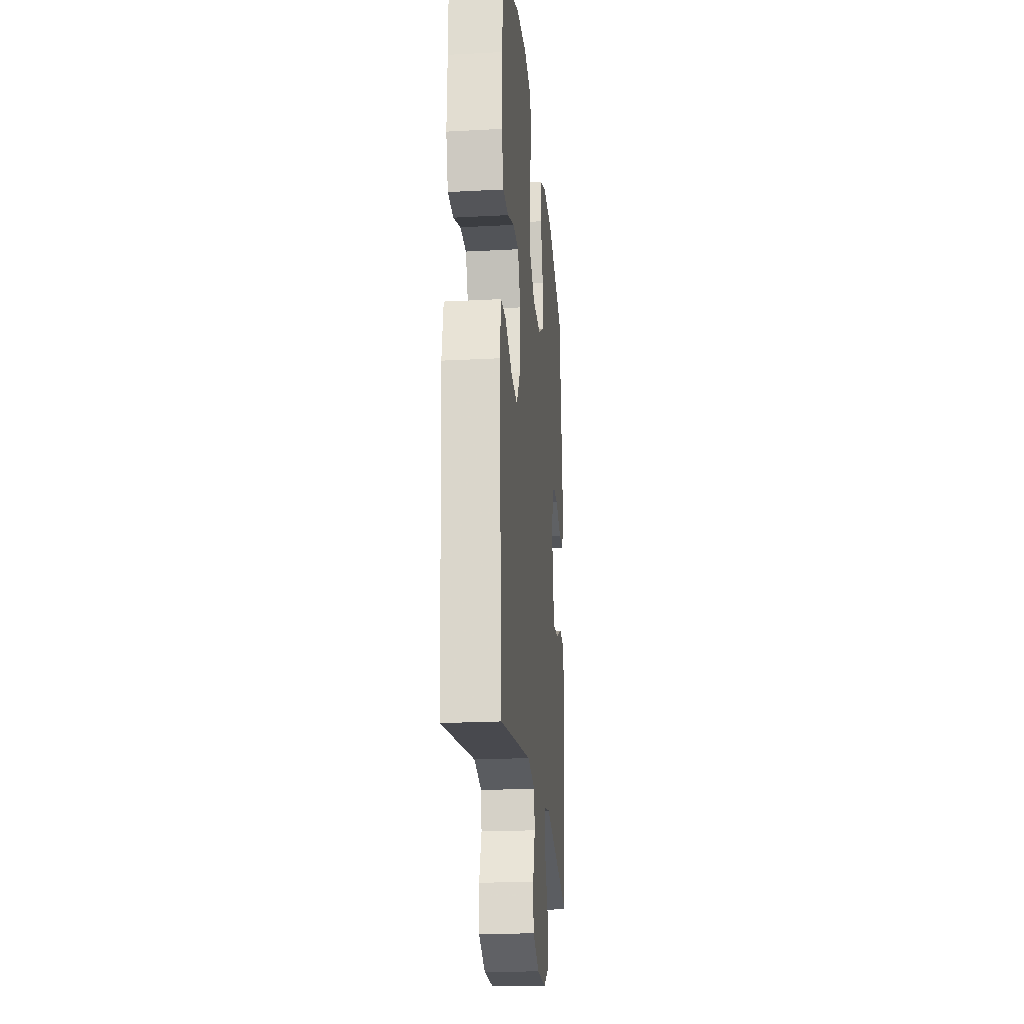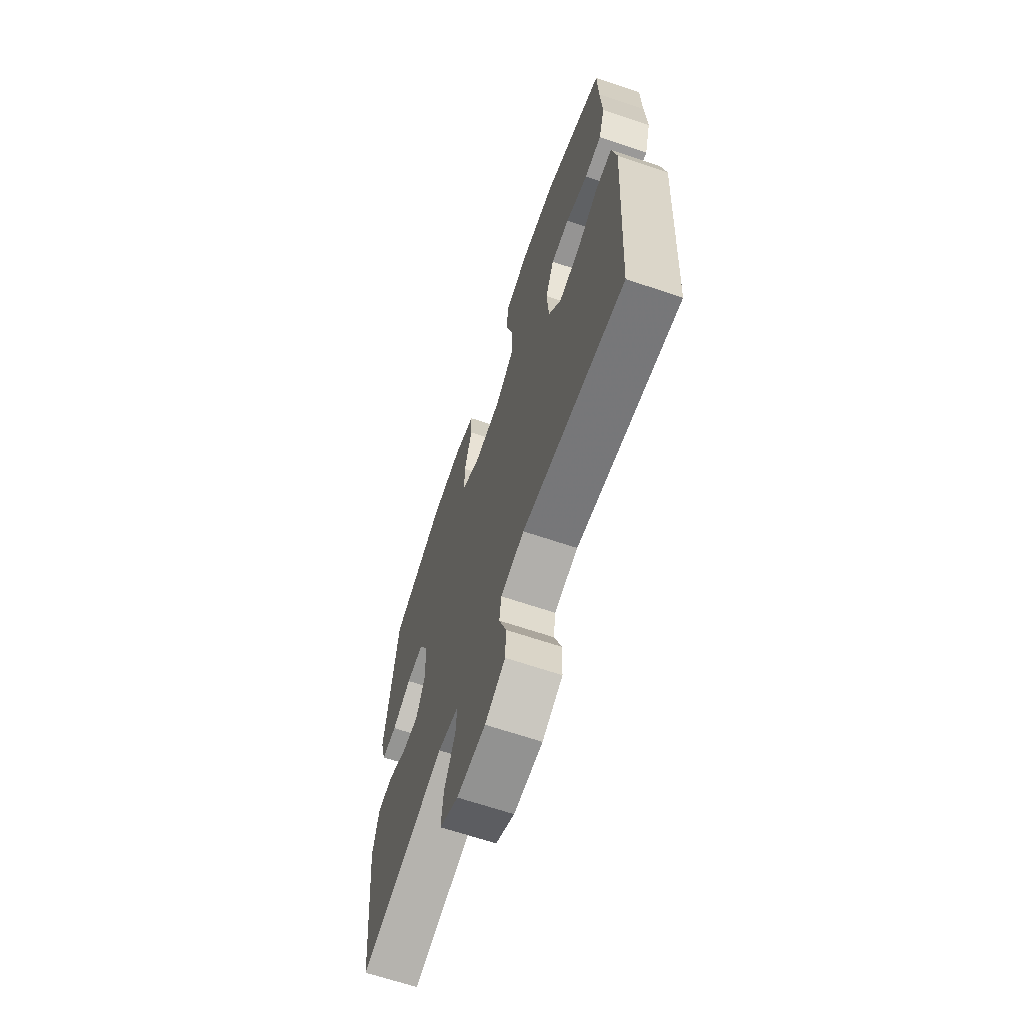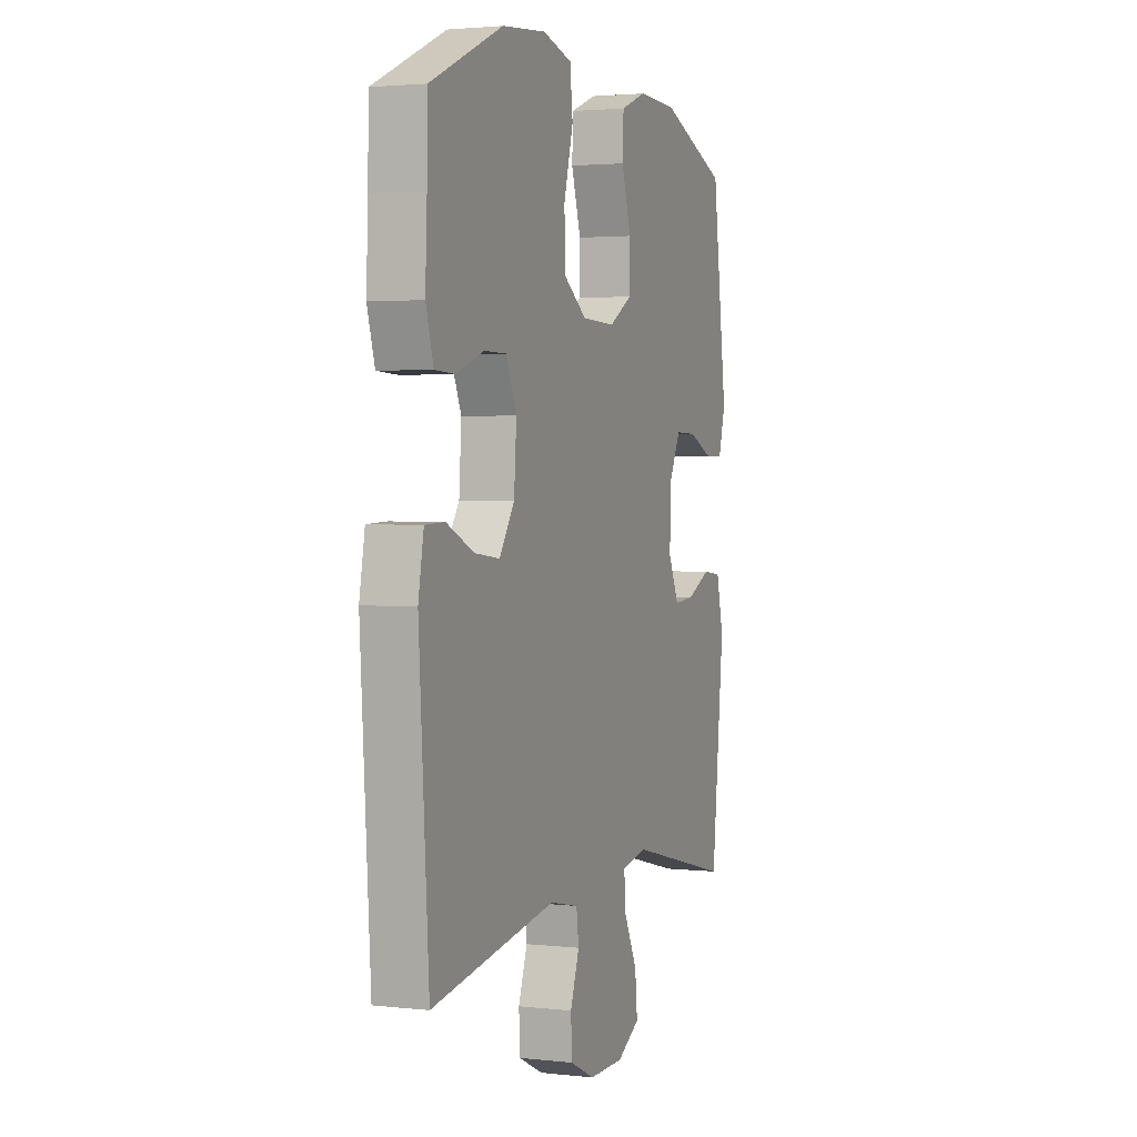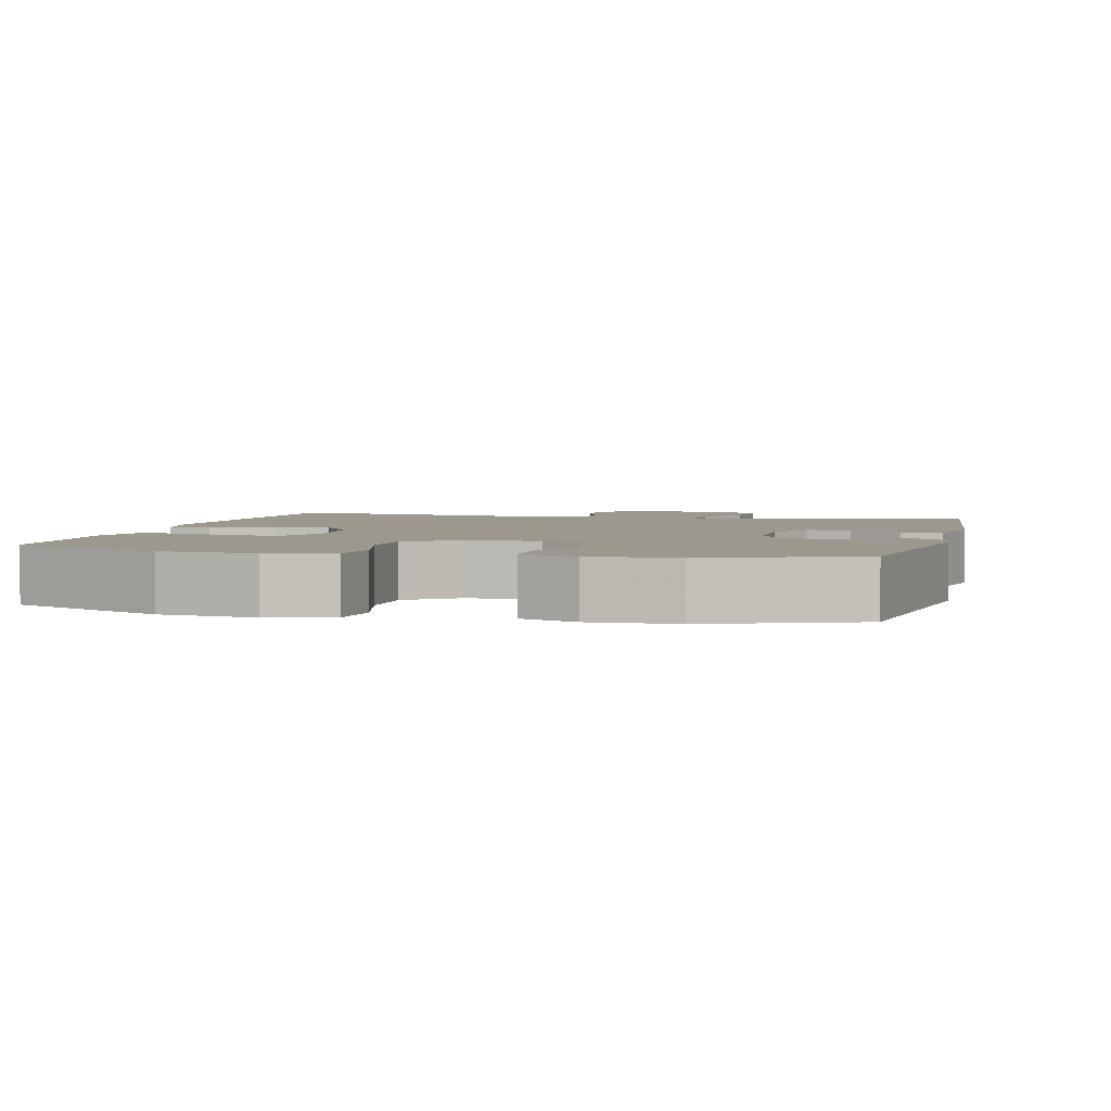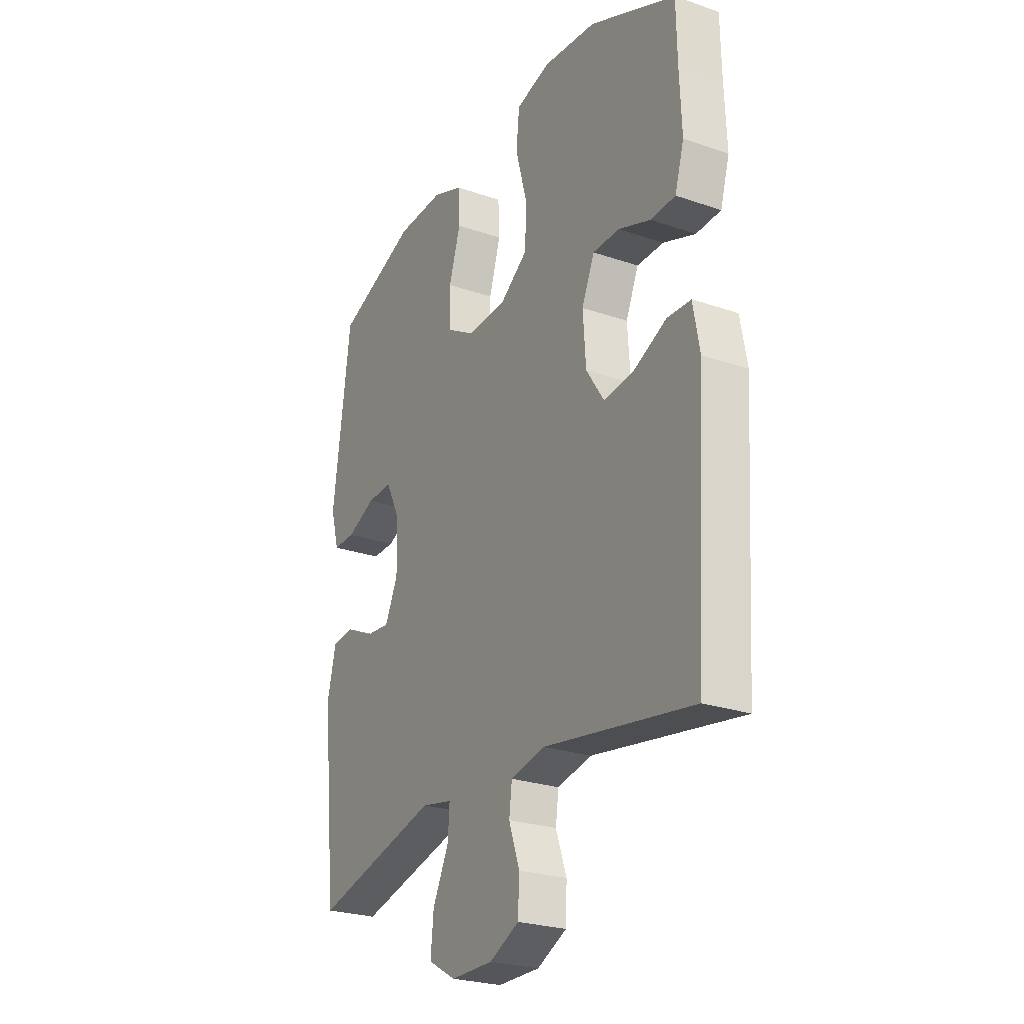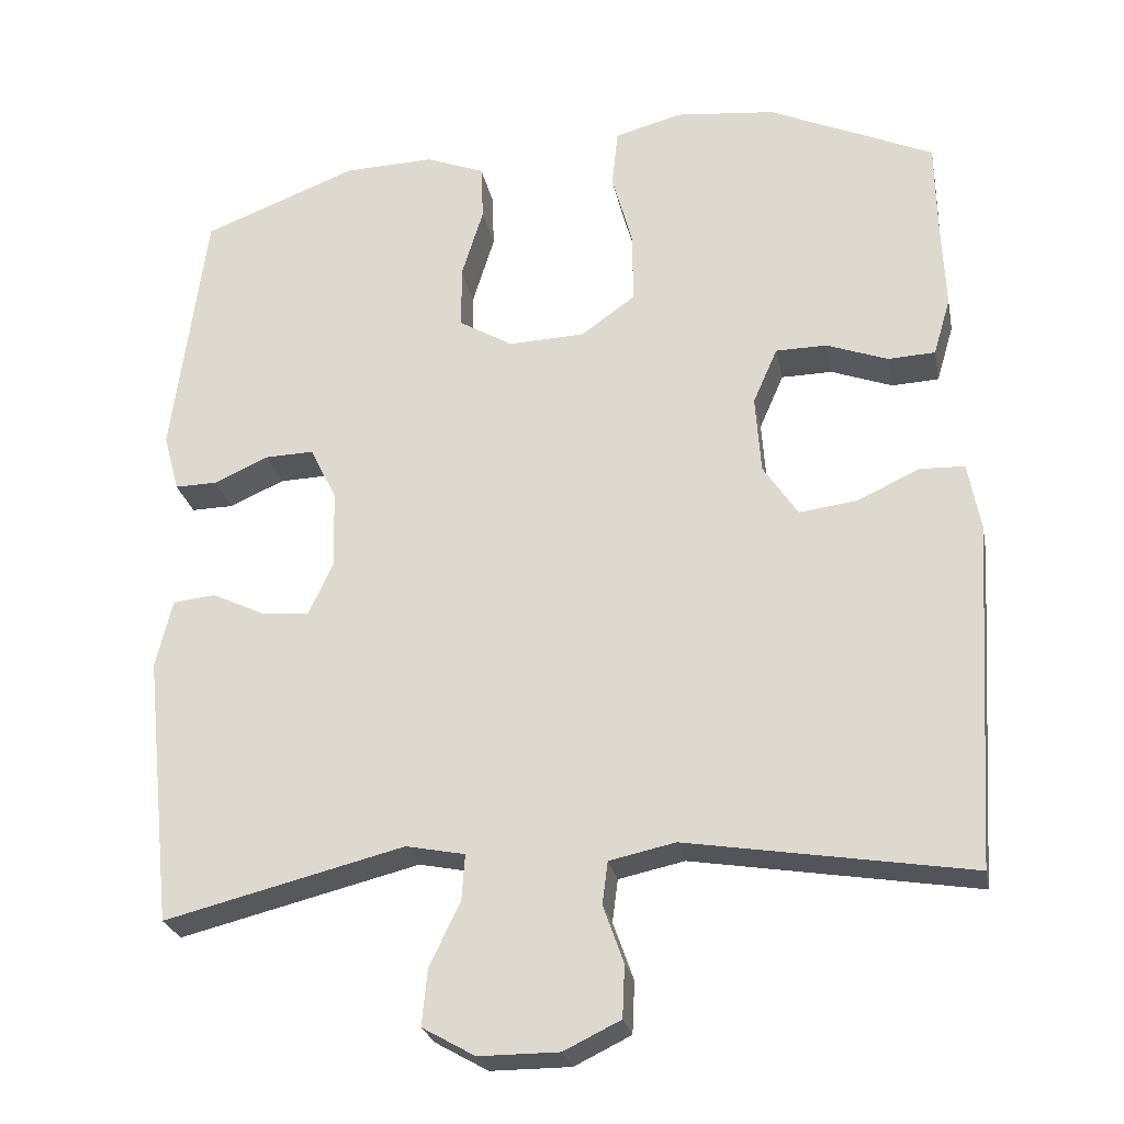
<metadata>
{"format":"obj","ext":"obj","renderer":"f3d","projection":"perspective","resolution":1024,"background":"white","views":[{"elev":-21.9,"azim":-84.7,"up":"+Z"},{"elev":-66.3,"azim":-108.7,"up":"+Z"},{"elev":2.5,"azim":-68.8,"up":"+Z"},{"elev":3.2,"azim":14.1,"up":"+Y"},{"elev":-25.3,"azim":-119.1,"up":"+Z"},{"elev":-25.6,"azim":-169.0,"up":"+Z"}]}
</metadata>
<code>
v -0.5 0.07 -0.5
v -0.528 0.07 -0.059
v -0.512 0.07 0.028
v -0.455 0.07 0.03
v -0.375 0.07 -0.007
v -0.302 0.07 -0.016
v -0.258 0.07 0.05
v -0.251 0.07 0.149
v -0.282 0.07 0.22
v -0.347 0.07 0.221
v -0.425 0.07 0.192
v -0.485 0.07 0.195
v -0.507 0.07 0.269
v -0.502 0.07 0.385
v -0.5 0.07 0.5
v -0.29 0.07 0.594
v -0.162 0.07 0.607
v -0.077 0.07 0.584
v -0.069 0.07 0.51
v -0.096 0.07 0.411
v -0.095 0.07 0.323
v -0.027 0.07 0.274
v 0.07 0.07 0.27
v 0.138 0.07 0.31
v 0.139 0.07 0.389
v 0.111 0.07 0.48
v 0.114 0.07 0.551
v 0.189 0.07 0.58
v 0.304 0.07 0.576
v 0.5 0.07 0.5
v 0.543 0.07 0.174
v 0.523 0.07 0.101
v 0.469 0.07 0.102
v 0.4 0.07 0.133
v 0.338 0.07 0.135
v 0.304 0.07 0.066
v 0.302 0.07 -0.034
v 0.333 0.07 -0.101
v 0.392 0.07 -0.096
v 0.461 0.07 -0.063
v 0.515 0.07 -0.069
v 0.536 0.07 -0.157
v 0.5 0.07 -0.5
v 0.195 0.07 -0.424
v 0.12 0.07 -0.439
v 0.124 0.07 -0.498
v 0.163 0.07 -0.578
v 0.17 0.07 -0.65
v 0.103 0.07 -0.688
v 0.001 0.07 -0.688
v -0.071 0.07 -0.653
v -0.074 0.07 -0.587
v -0.048 0.07 -0.513
v -0.055 0.07 -0.459
v -0.139 0.07 -0.441
v -0.5 0 -0.5
v -0.528 0 -0.059
v -0.512 0 0.028
v -0.455 0 0.03
v -0.375 0 -0.007
v -0.302 0 -0.016
v -0.258 0 0.05
v -0.251 0 0.149
v -0.282 0 0.22
v -0.347 0 0.221
v -0.425 0 0.192
v -0.485 0 0.195
v -0.507 0 0.269
v -0.502 0 0.385
v -0.5 0 0.5
v -0.29 0 0.594
v -0.162 0 0.607
v -0.077 0 0.584
v -0.069 0 0.51
v -0.096 0 0.411
v -0.095 0 0.323
v -0.027 0 0.274
v 0.07 0 0.27
v 0.138 0 0.31
v 0.139 0 0.389
v 0.111 0 0.48
v 0.114 0 0.551
v 0.189 0 0.58
v 0.304 0 0.576
v 0.5 0 0.5
v 0.543 0 0.174
v 0.523 0 0.101
v 0.469 0 0.102
v 0.4 0 0.133
v 0.338 0 0.135
v 0.304 0 0.066
v 0.302 0 -0.034
v 0.333 0 -0.101
v 0.392 0 -0.096
v 0.461 0 -0.063
v 0.515 0 -0.069
v 0.536 0 -0.157
v 0.5 0 -0.5
v 0.195 0 -0.424
v 0.12 0 -0.439
v 0.124 0 -0.498
v 0.163 0 -0.578
v 0.17 0 -0.65
v 0.103 0 -0.688
v 0.001 0 -0.688
v -0.071 0 -0.653
v -0.074 0 -0.587
v -0.048 0 -0.513
v -0.055 0 -0.459
v -0.139 0 -0.441
f 50 51 52 53
f 50 53 54
f 49 50 54
f 46 47 48 49
f 45 46 49 54
f 44 45 54 55
f 42 43 44
f 39 40 41 42
f 38 39 42 44
f 37 38 44 55
f 31 32 33 34
f 31 34 35
f 30 31 35
f 29 30 35 36
f 25 26 27 28
f 24 25 28 29
f 17 18 19 20
f 17 20 21
f 14 15 16 17
f 14 17 21
f 13 14 21 22
f 10 11 12 13
f 9 10 13 22
f 2 3 4 5
f 2 5 6
f 1 2 6
f 55 1 6 7
f 24 29 36 37
f 23 24 37 55
f 8 9 22 23
f 7 8 23 55
f 108 107 106 105
f 109 108 105
f 109 105 104
f 104 103 102 101
f 109 104 101 100
f 110 109 100 99
f 99 98 97
f 97 96 95 94
f 99 97 94 93
f 110 99 93 92
f 89 88 87 86
f 90 89 86
f 90 86 85
f 91 90 85 84
f 83 82 81 80
f 84 83 80 79
f 75 74 73 72
f 76 75 72
f 72 71 70 69
f 76 72 69
f 77 76 69 68
f 68 67 66 65
f 77 68 65 64
f 60 59 58 57
f 61 60 57
f 61 57 56
f 62 61 56 110
f 92 91 84 79
f 110 92 79 78
f 78 77 64 63
f 110 78 63 62
f 1 56 57 2
f 2 57 58 3
f 3 58 59 4
f 4 59 60 5
f 5 60 61 6
f 6 61 62 7
f 7 62 63 8
f 8 63 64 9
f 9 64 65 10
f 10 65 66 11
f 11 66 67 12
f 12 67 68 13
f 13 68 69 14
f 14 69 70 15
f 15 70 71 16
f 16 71 72 17
f 17 72 73 18
f 18 73 74 19
f 19 74 75 20
f 20 75 76 21
f 21 76 77 22
f 22 77 78 23
f 23 78 79 24
f 24 79 80 25
f 25 80 81 26
f 26 81 82 27
f 27 82 83 28
f 28 83 84 29
f 29 84 85 30
f 30 85 86 31
f 31 86 87 32
f 32 87 88 33
f 33 88 89 34
f 34 89 90 35
f 35 90 91 36
f 36 91 92 37
f 37 92 93 38
f 38 93 94 39
f 39 94 95 40
f 40 95 96 41
f 41 96 97 42
f 42 97 98 43
f 43 98 99 44
f 44 99 100 45
f 45 100 101 46
f 46 101 102 47
f 47 102 103 48
f 48 103 104 49
f 49 104 105 50
f 50 105 106 51
f 51 106 107 52
f 52 107 108 53
f 53 108 109 54
f 54 109 110 55
f 55 110 56 1

</code>
